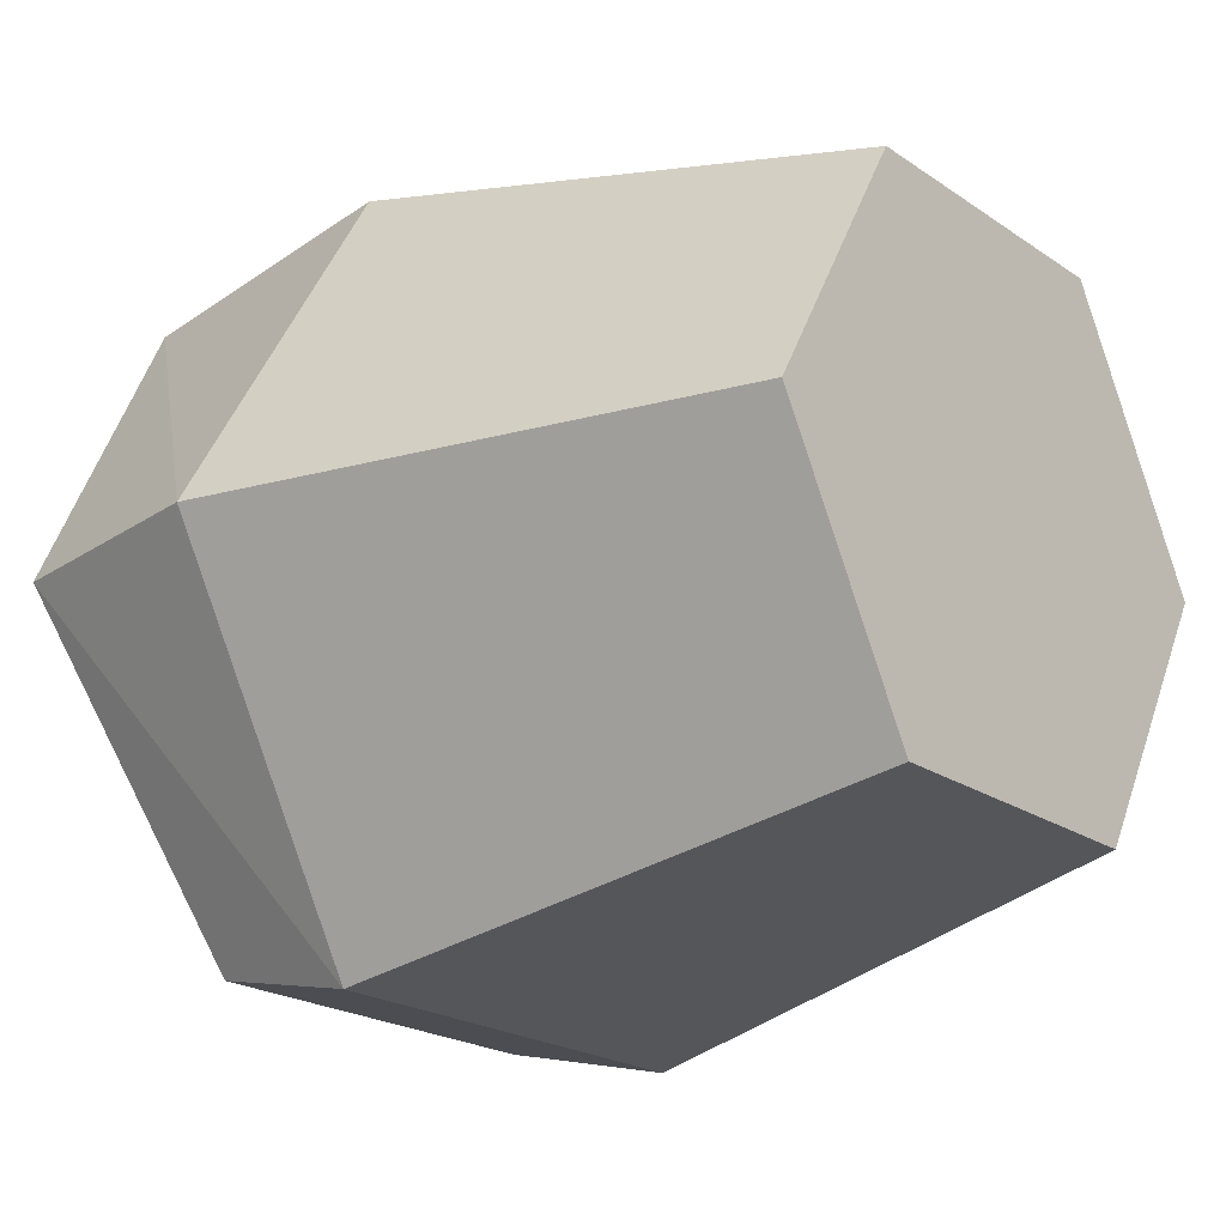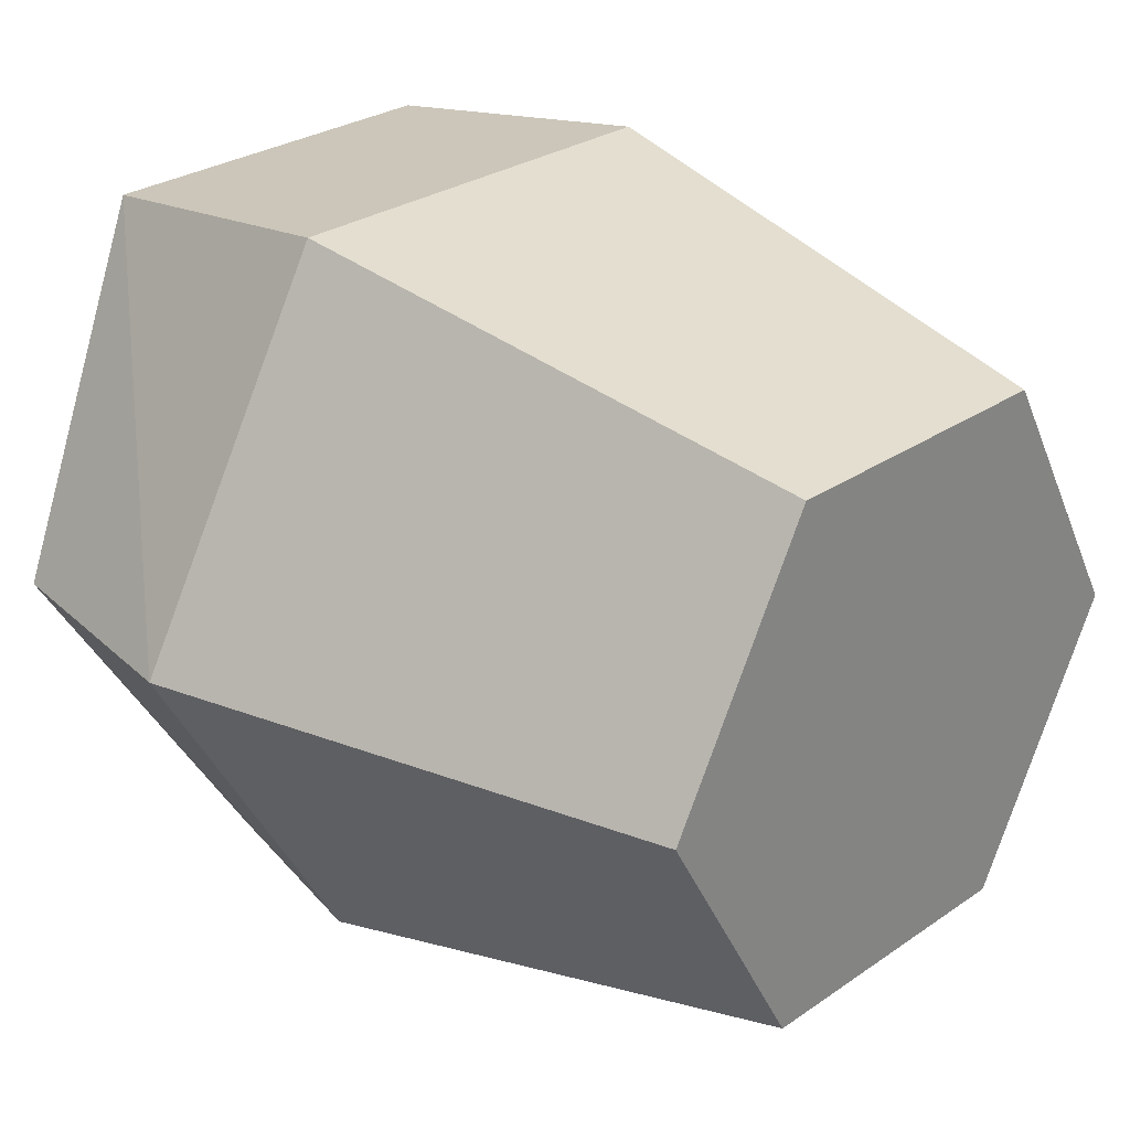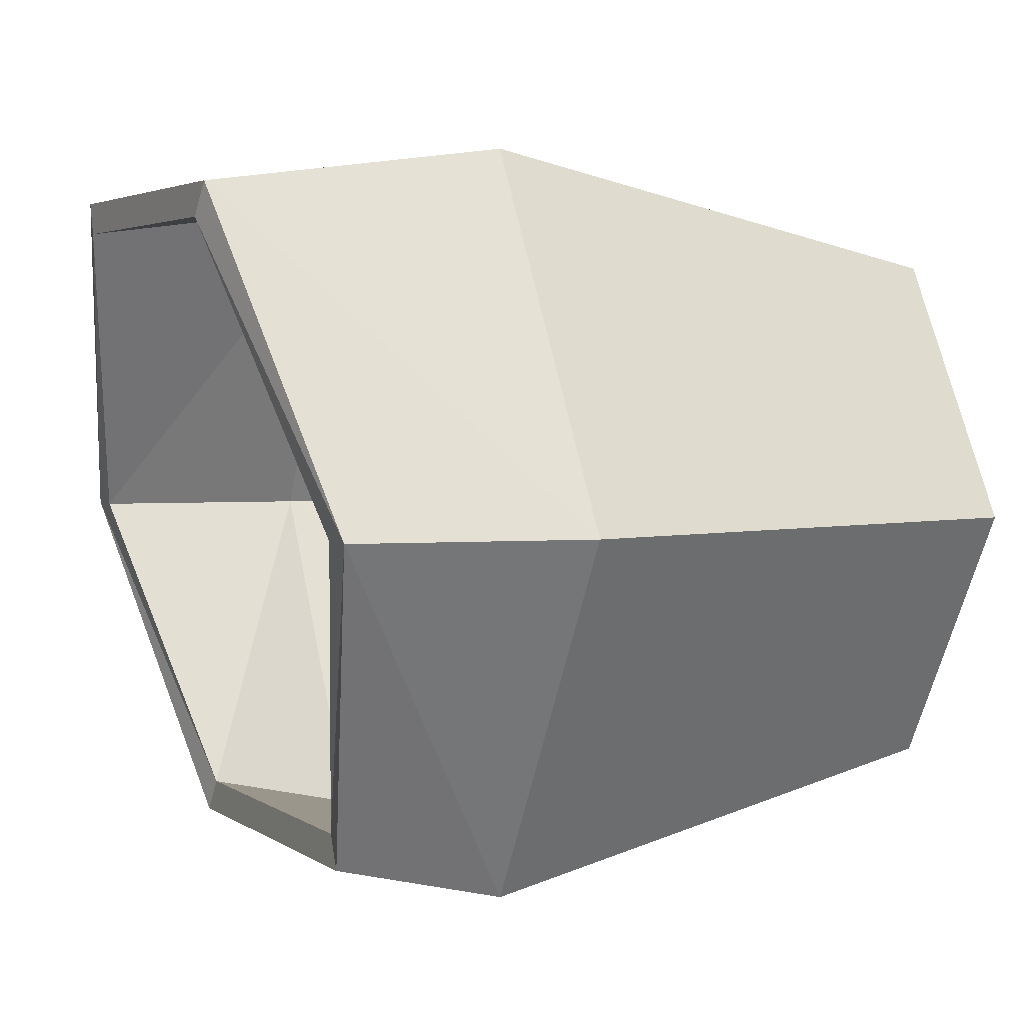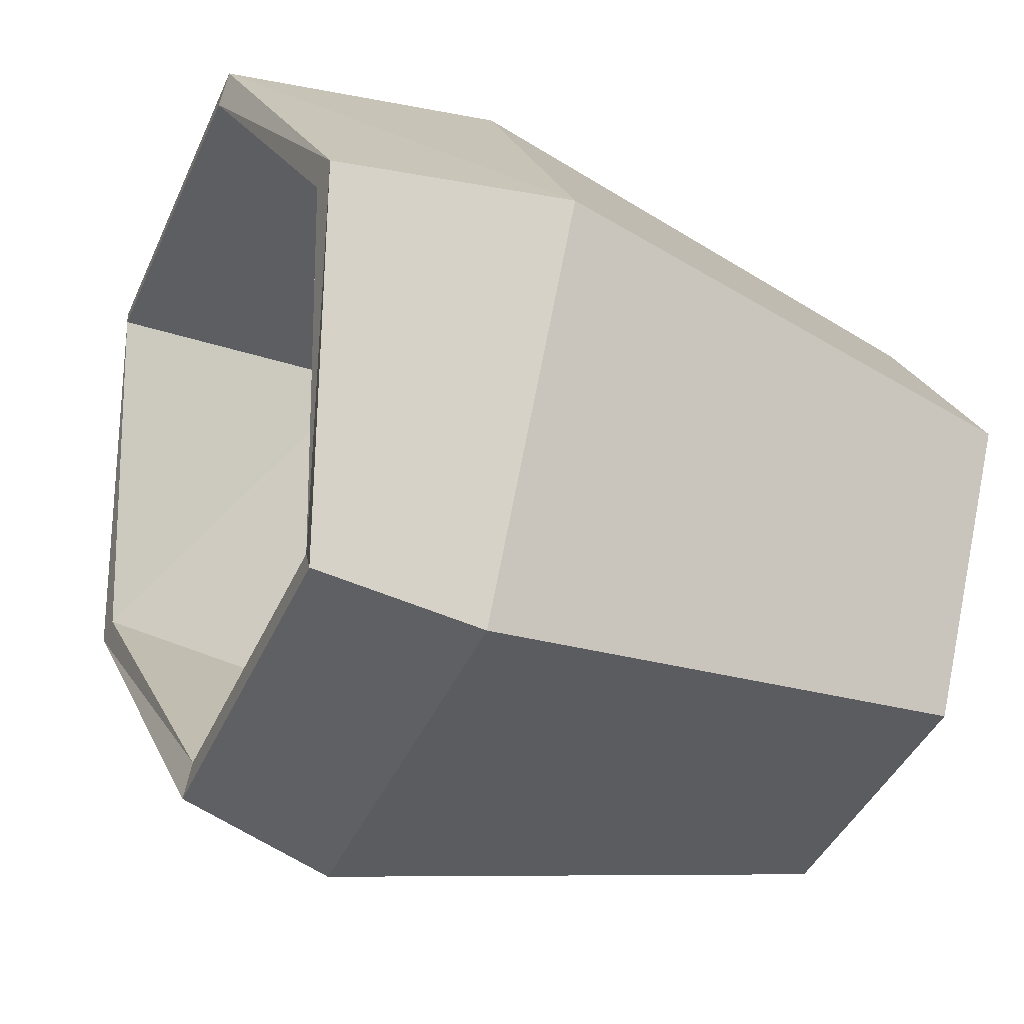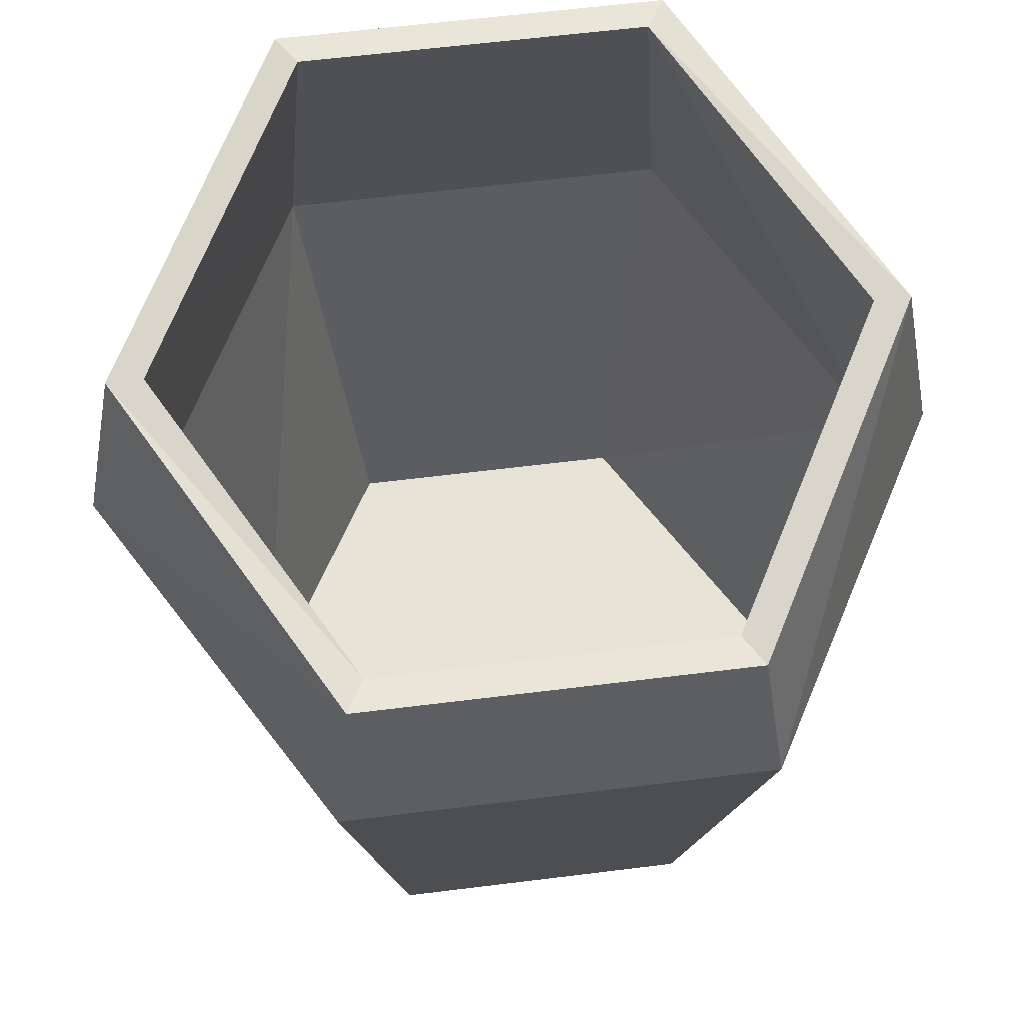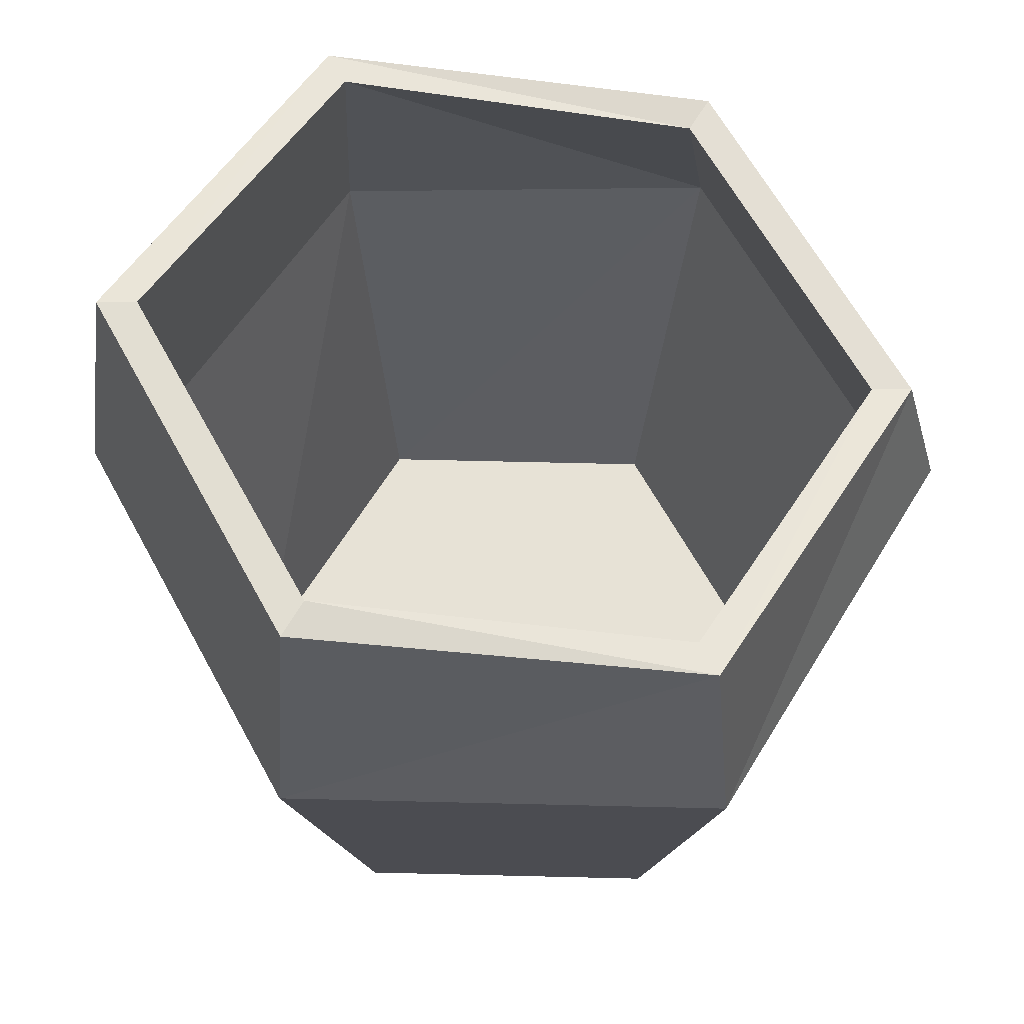
<metadata>
{"format":"obj","ext":"obj","renderer":"f3d","projection":"perspective","resolution":1024,"background":"white","views":[{"elev":-20.8,"azim":-50.7,"up":"+Z"},{"elev":27.5,"azim":-46.6,"up":"+Z"},{"elev":3.3,"azim":-115.5,"up":"+Z"},{"elev":-42.7,"azim":-112.9,"up":"+Z"},{"elev":62.1,"azim":172.8,"up":"+Y"},{"elev":63.3,"azim":61.4,"up":"+Y"}]}
</metadata>
<code>
o cup
v -16.25 78.24 28.22
v 18.09 77.97 31.34
v 16.25 78.24 28.22
v 36.19 71.96 1.2e-05
v 32.77 71.96 1.2e-05
v 16.38 65.54 -28.38
v 18.19 65.72 -31.5
v -18.19 65.72 -31.5
v -32.77 71.96 1.2e-05
v -36.19 71.96 1.2e-05
v -18.09 77.97 31.34
v -16.38 65.54 -28.38
v 18.48 50.15 -32.01
v -18.48 50.15 -32.01
v -35.2 50.17 -0.3417
v -18.48 50.15 32.01
v 20.21 50 -35
v -20.21 50 -35
v 40.41 50 -0.000127
v 20.21 50 35
v 13.69 5 23.72
v 27.39 5 1e-06
v -13.69 5 23.72
v -27.39 5 1e-06
v 13.69 5 -23.72
v -13.69 5 -23.72
v 35.2 50.17 -0.3417
v 18.48 50.15 32.01
v -14.43 -4e-06 25
v 14.43 -4e-06 25
v -20.21 50 35
v -28.87 0 0
v -40.41 50 -0.000127
v -14.43 4e-06 -25
v 14.43 4e-06 -25
v 28.87 0 0
f 1 2 3
f 3 2 4
f 3 4 5
f 5 4 6
f 6 4 7
f 6 7 8
f 9 10 1
f 1 10 11
f 1 11 2
f 9 12 10
f 10 12 8
f 8 12 6
f 6 12 13
f 13 12 14
f 12 9 14
f 14 9 15
f 9 1 15
f 15 1 16
f 7 17 8
f 8 17 18
f 4 19 7
f 7 19 17
f 2 20 4
f 4 20 19
f 21 22 23
f 23 22 24
f 24 22 25
f 24 25 26
f 25 13 26
f 26 13 14
f 22 27 25
f 25 27 13
f 21 28 22
f 22 28 27
f 23 16 21
f 21 16 28
f 1 3 16
f 16 3 28
f 29 30 31
f 31 30 20
f 11 31 2
f 2 31 20
f 24 15 23
f 23 15 16
f 32 29 33
f 33 29 31
f 10 33 11
f 11 33 31
f 26 14 24
f 24 14 15
f 34 32 18
f 18 32 33
f 8 18 10
f 10 18 33
f 35 34 17
f 17 34 18
f 5 6 27
f 27 6 13
f 36 35 19
f 19 35 17
f 30 29 36
f 36 29 35
f 35 29 32
f 35 32 34
f 30 36 20
f 20 36 19
f 3 5 28
f 28 5 27

</code>
